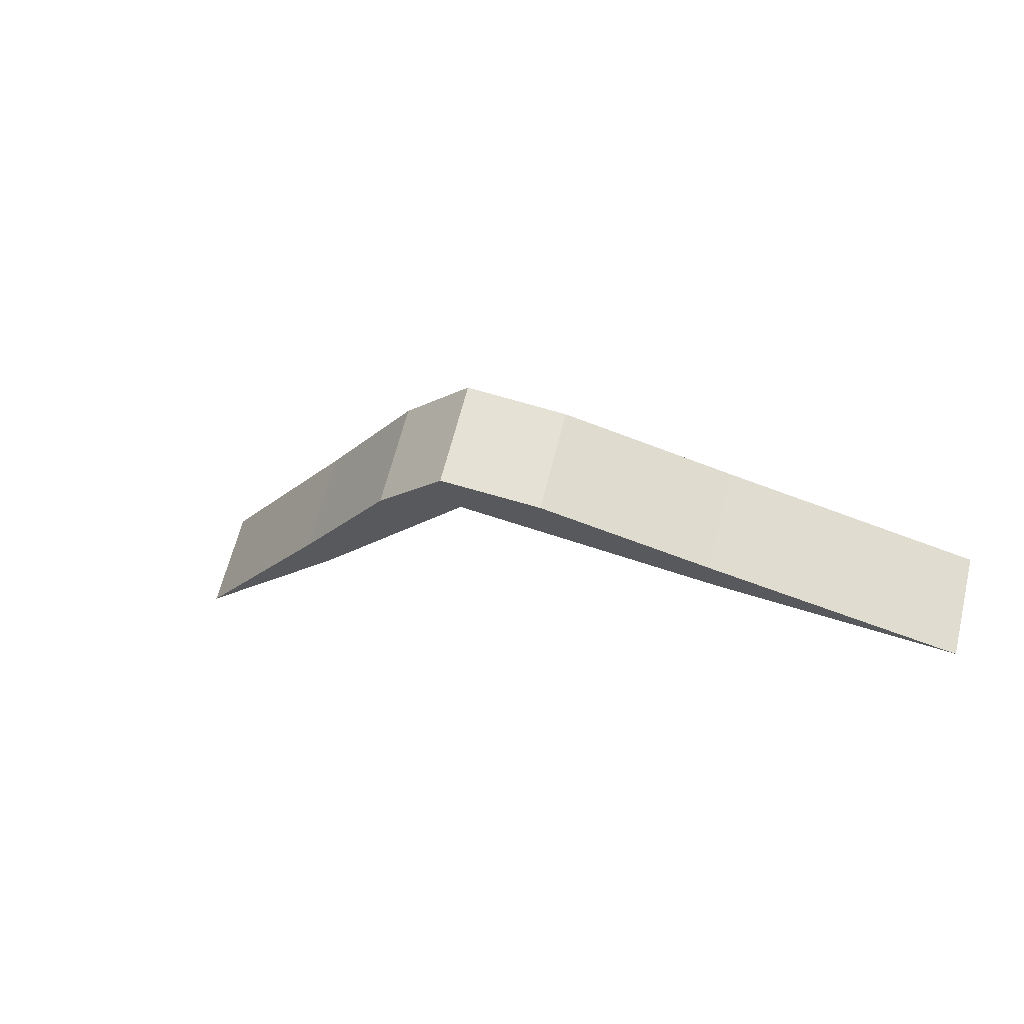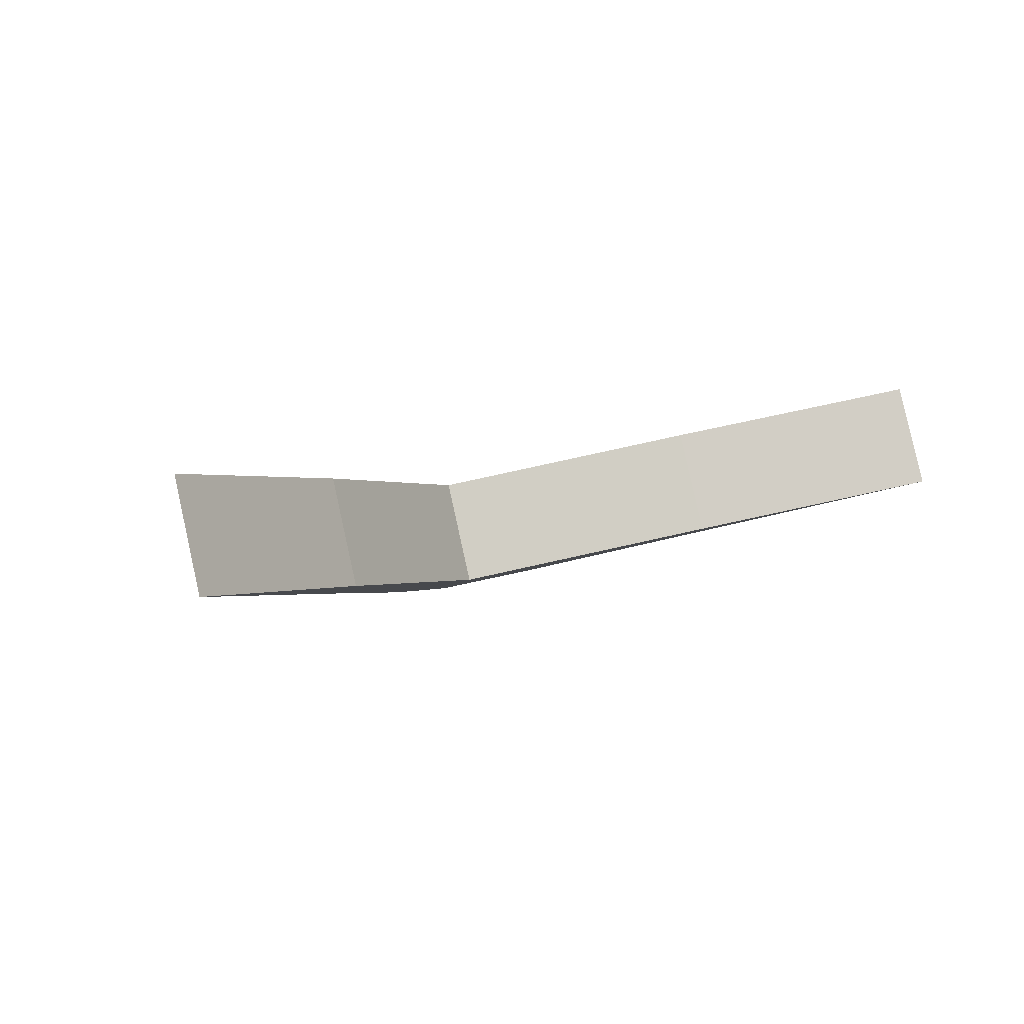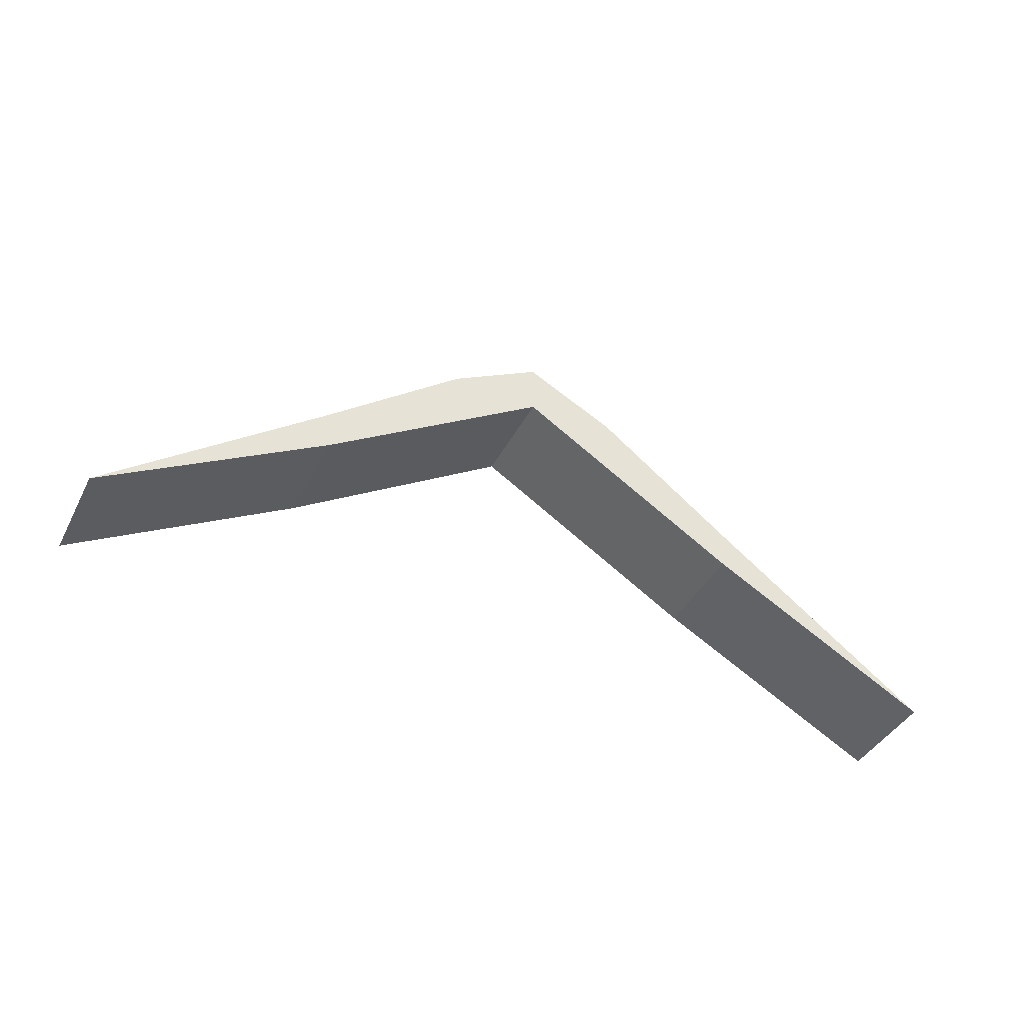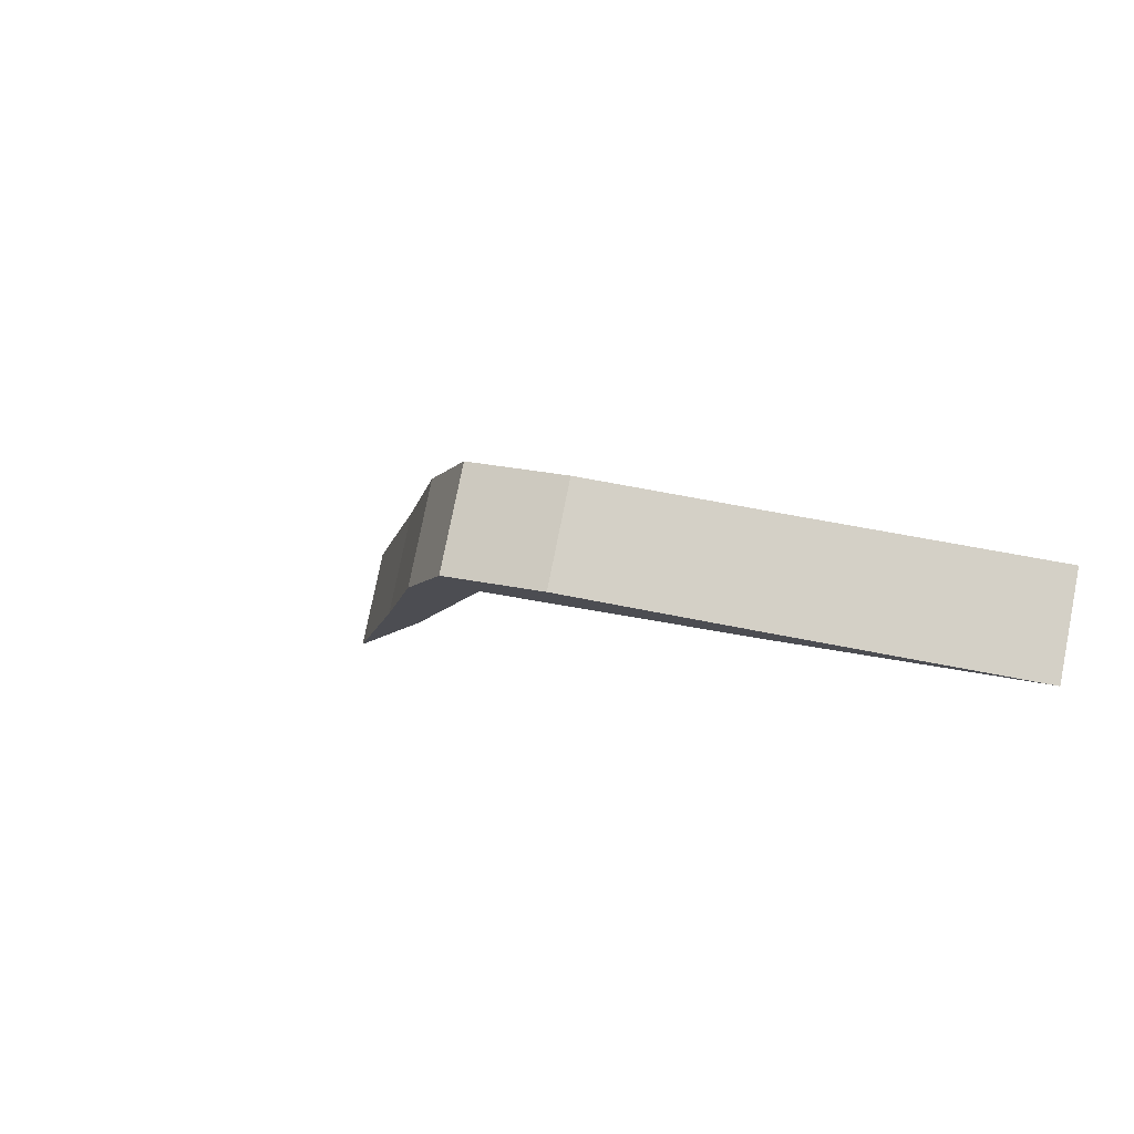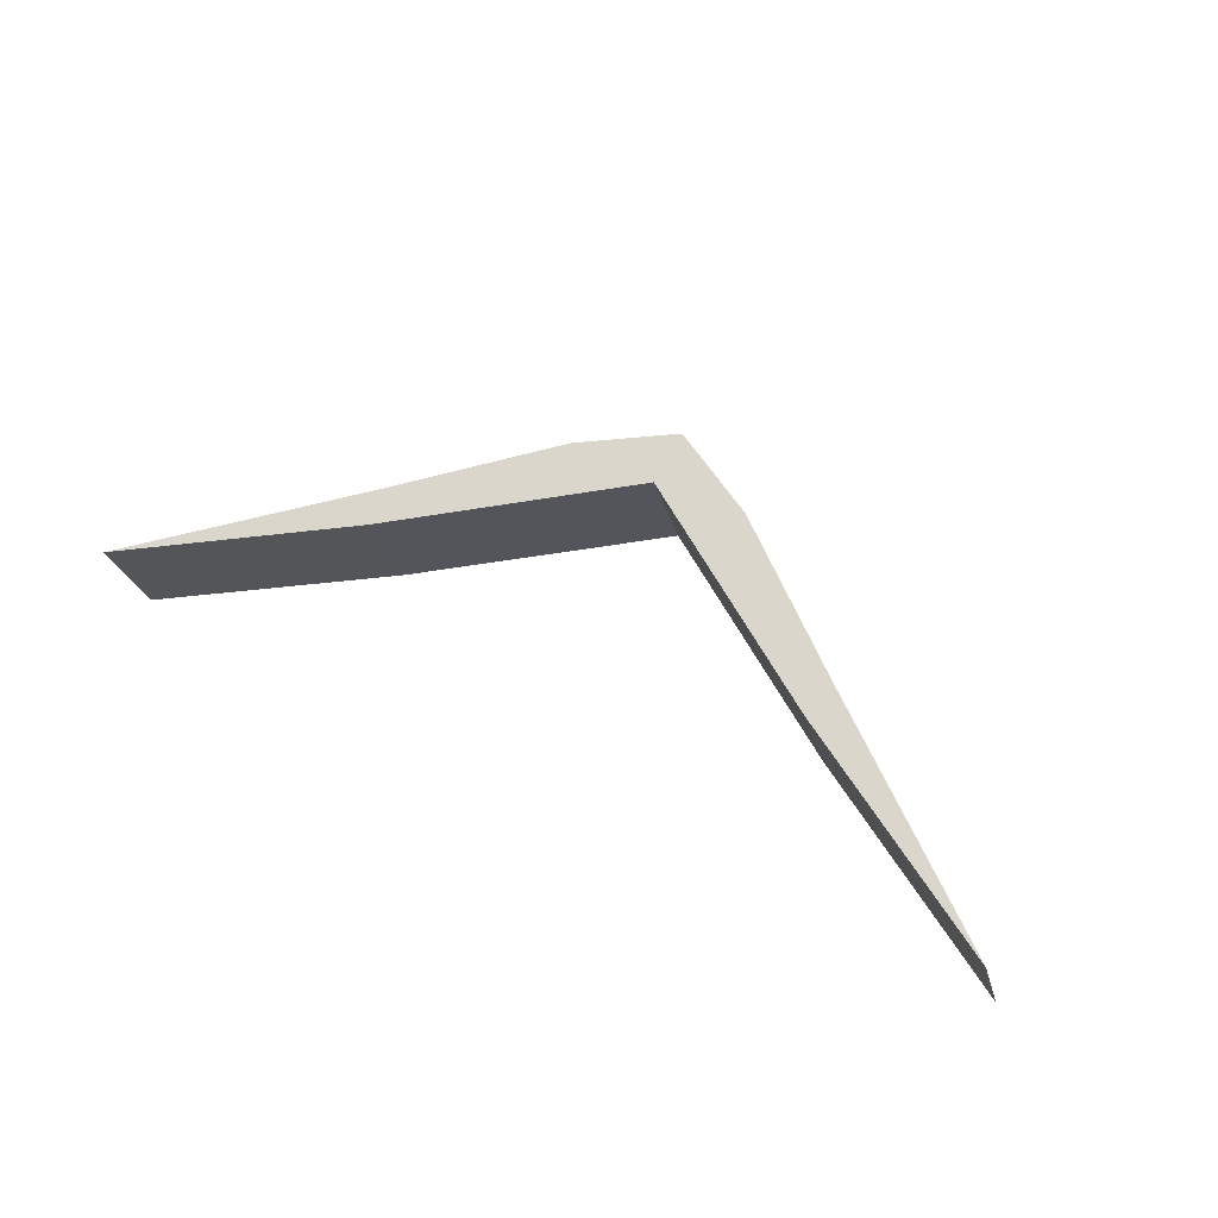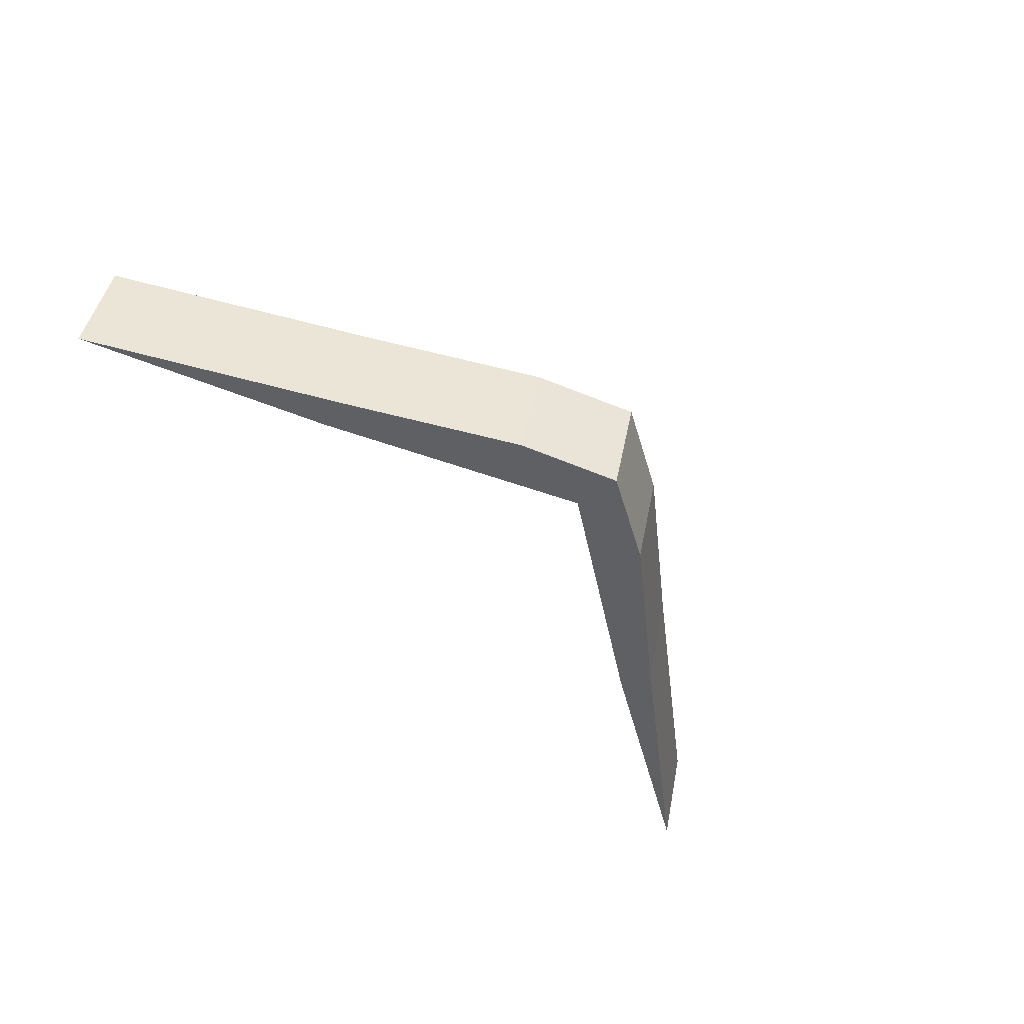
<metadata>
{"format":"obj","ext":"obj","renderer":"f3d","projection":"perspective","resolution":1024,"background":"white","views":[{"elev":-31.3,"azim":20.9,"up":"+Y"},{"elev":-14.5,"azim":146.9,"up":"+Y"},{"elev":-39.9,"azim":-40.1,"up":"+Z"},{"elev":-21.2,"azim":40.5,"up":"+Y"},{"elev":72.6,"azim":-151.2,"up":"+Y"},{"elev":-36.2,"azim":-45.0,"up":"+Y"}]}
</metadata>
<code>
o Slash_立方体
v 1.169 -0.4684 -0.3965
v 1.246 -0.1786 -0.3965
v 0.5856 -0.3122 0.05683
v 0.6632 -0.02242 0.05683
v -1.246 0.1786 -0.3965
v -1.169 0.4684 -0.3965
v -0.6632 0.02242 0.05683
v -0.5856 0.3122 0.05683
v -0.03882 -0.1449 0.4951
v 0.03882 0.1449 0.4951
v -0.03882 -0.1449 0.3483
v 0.03882 0.1449 0.3483
v 0.2027 -0.2096 0.3632
v 0.6425 -0.01687 -0.04433
v 0.2803 0.08018 0.3632
v 0.5649 -0.3067 -0.04433
v -0.2027 0.2096 0.3632
v -0.6425 0.01687 -0.04433
v -0.2803 -0.08018 0.3632
v -0.5649 0.3067 -0.04433
f 2 3 1
f 17 7 19
f 8 5 7
f 14 1 16
f 7 18 19
f 4 14 15
f 17 12 20
f 13 11 16
f 20 11 18
f 15 9 13
f 4 13 3
f 3 16 1
f 15 12 10
f 12 16 11
f 6 18 5
f 8 20 6
f 19 11 9
f 10 19 9
f 2 4 3
f 17 8 7
f 8 6 5
f 14 2 1
f 7 5 18
f 4 2 14
f 17 10 12
f 13 9 11
f 20 12 11
f 15 10 9
f 4 15 13
f 3 13 16
f 15 14 12
f 12 14 16
f 6 20 18
f 8 17 20
f 19 18 11
f 10 17 19

</code>
